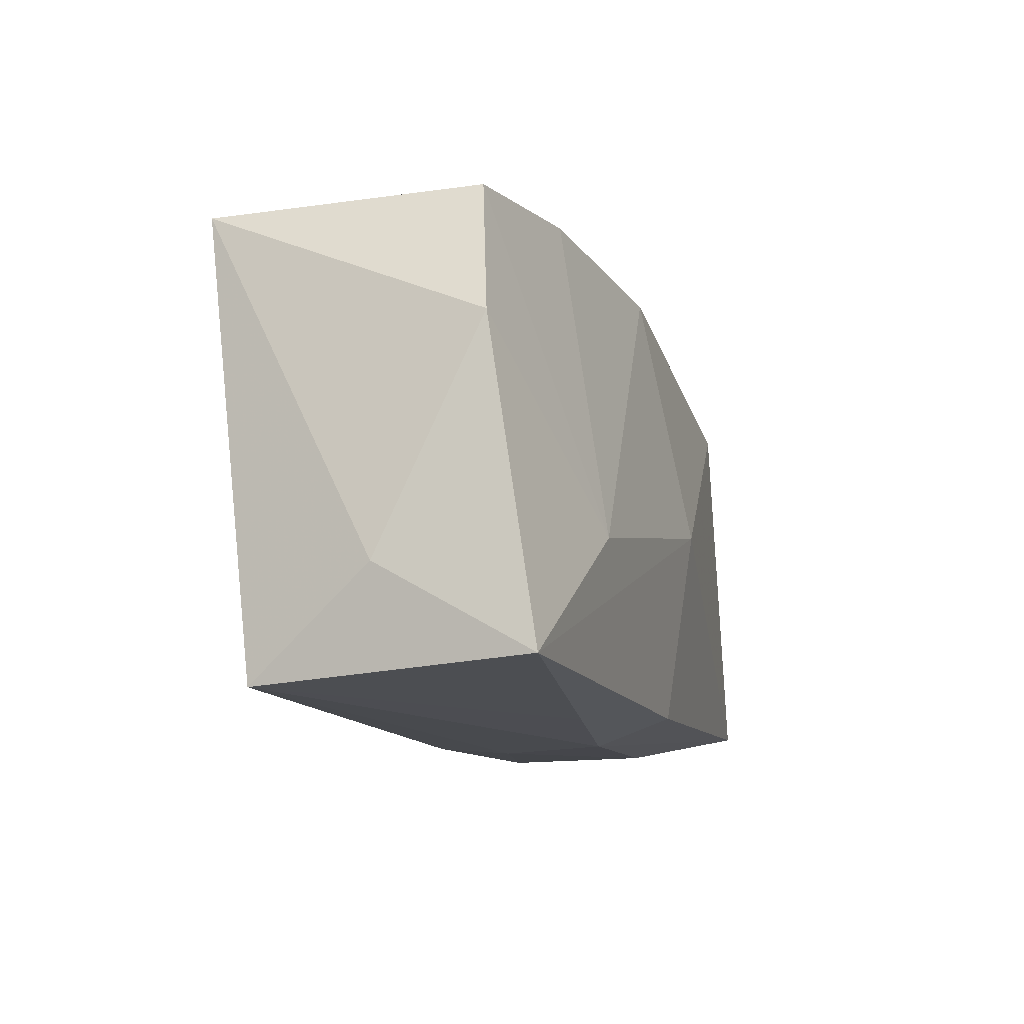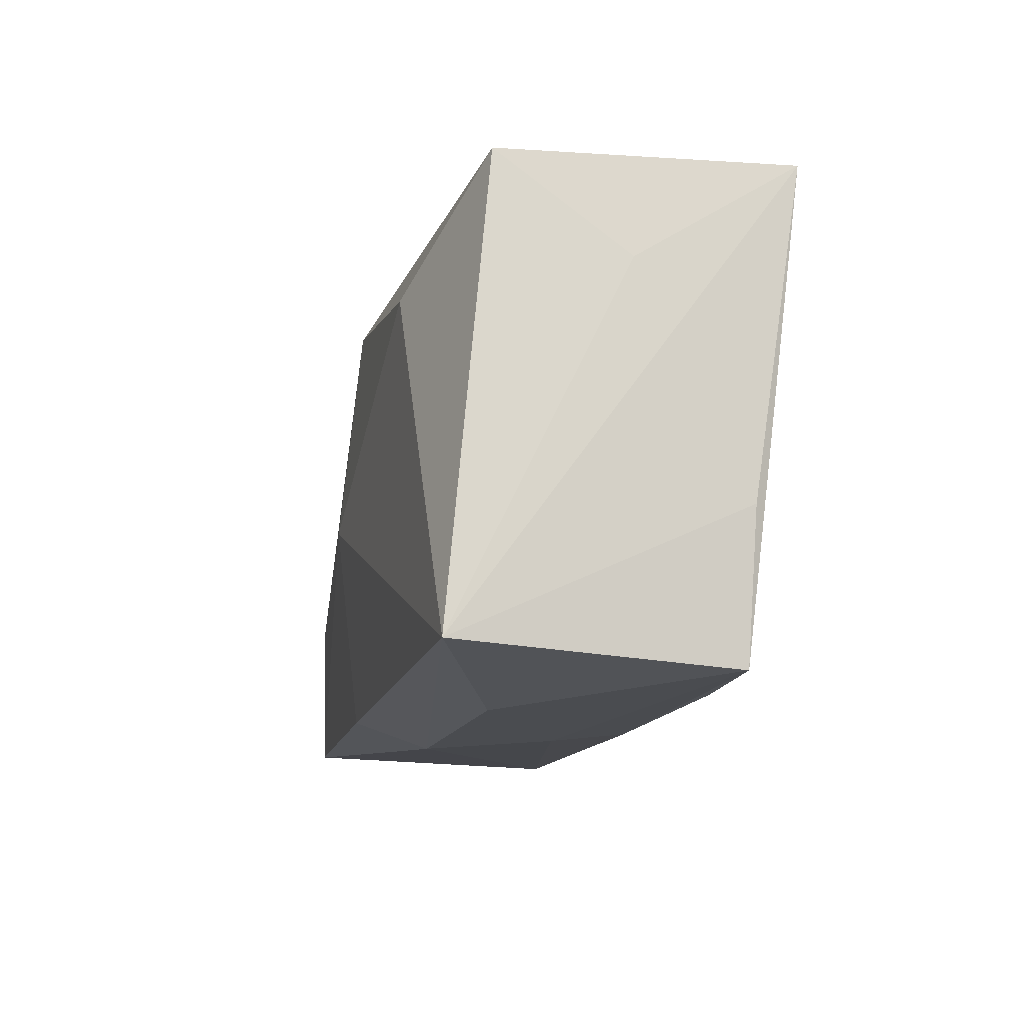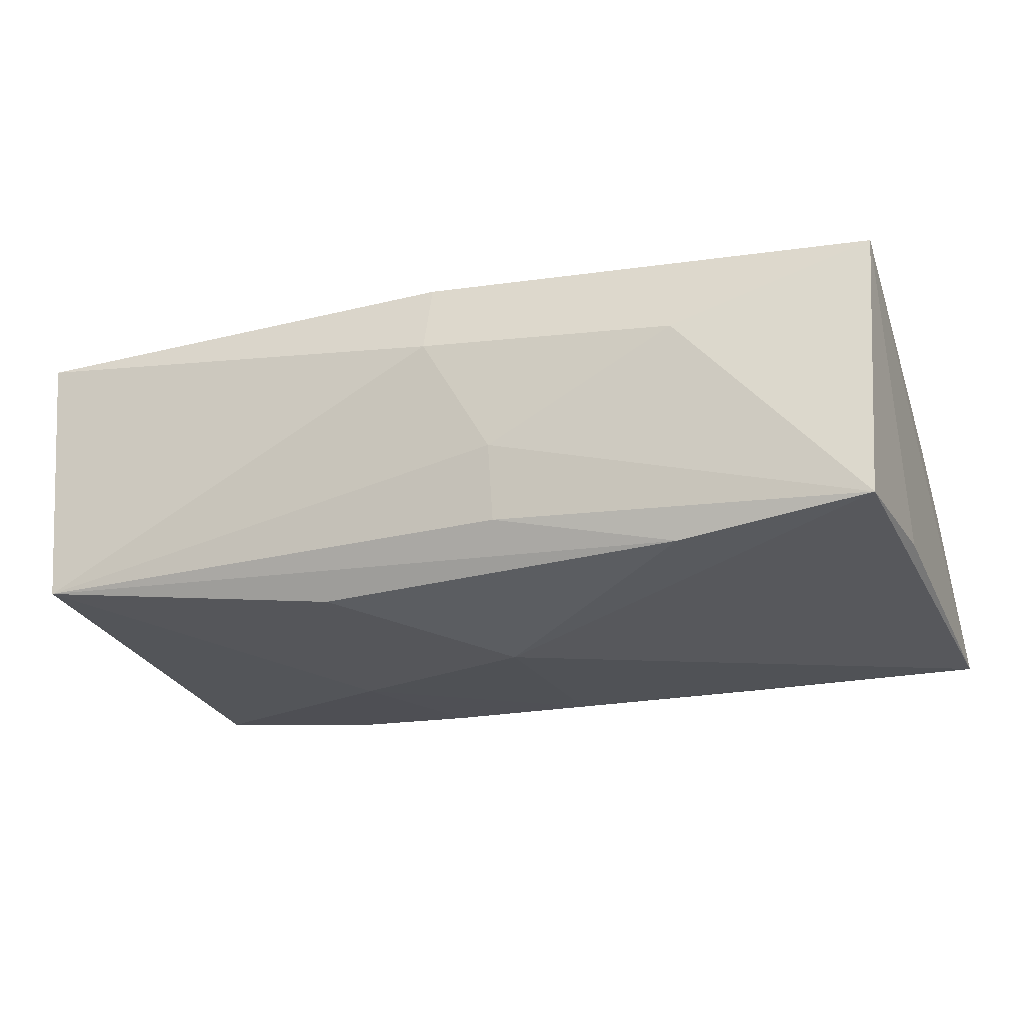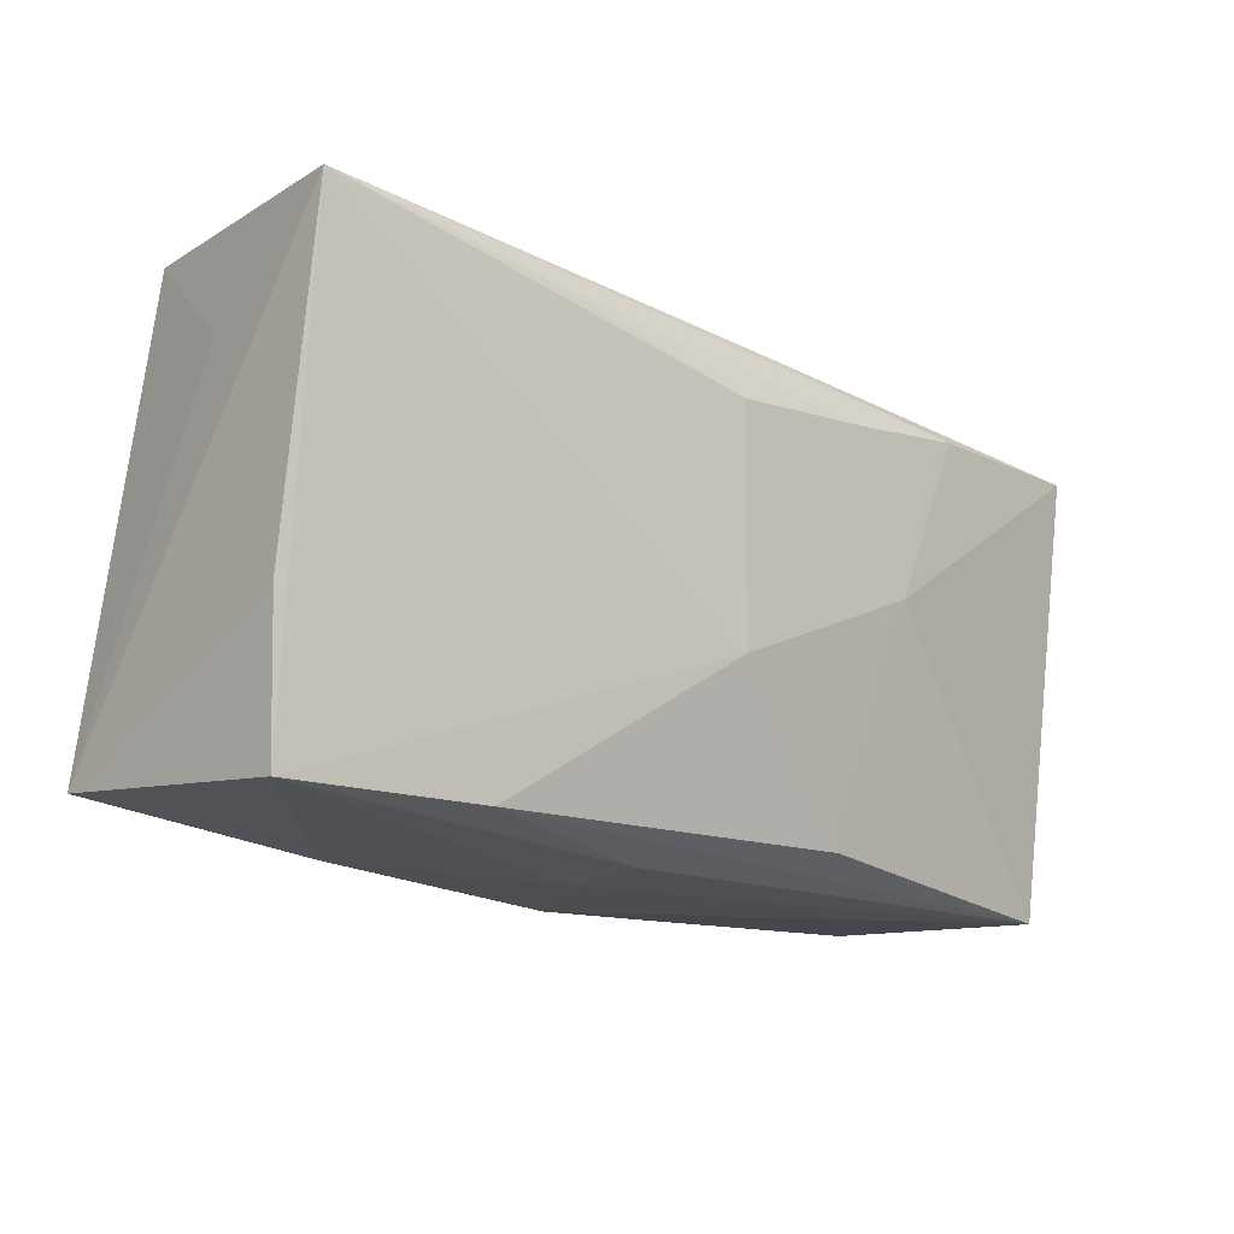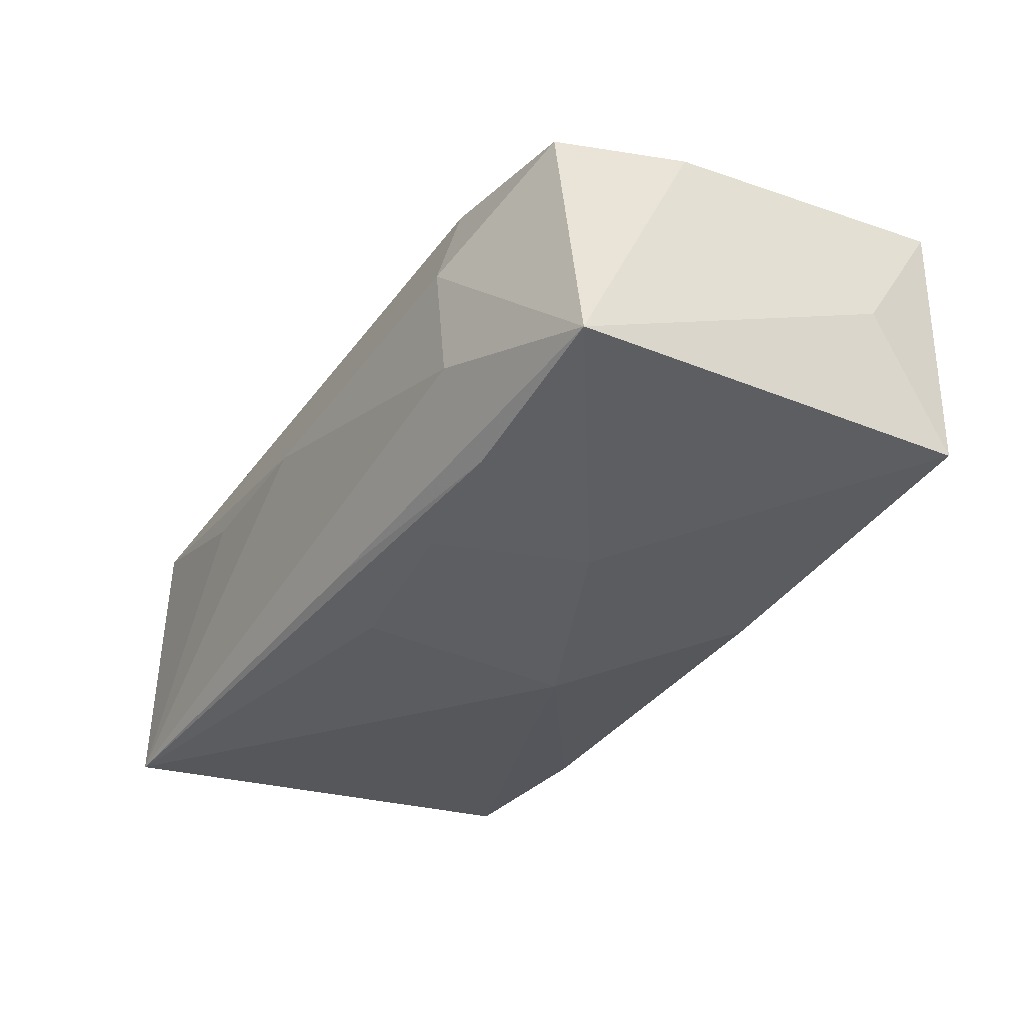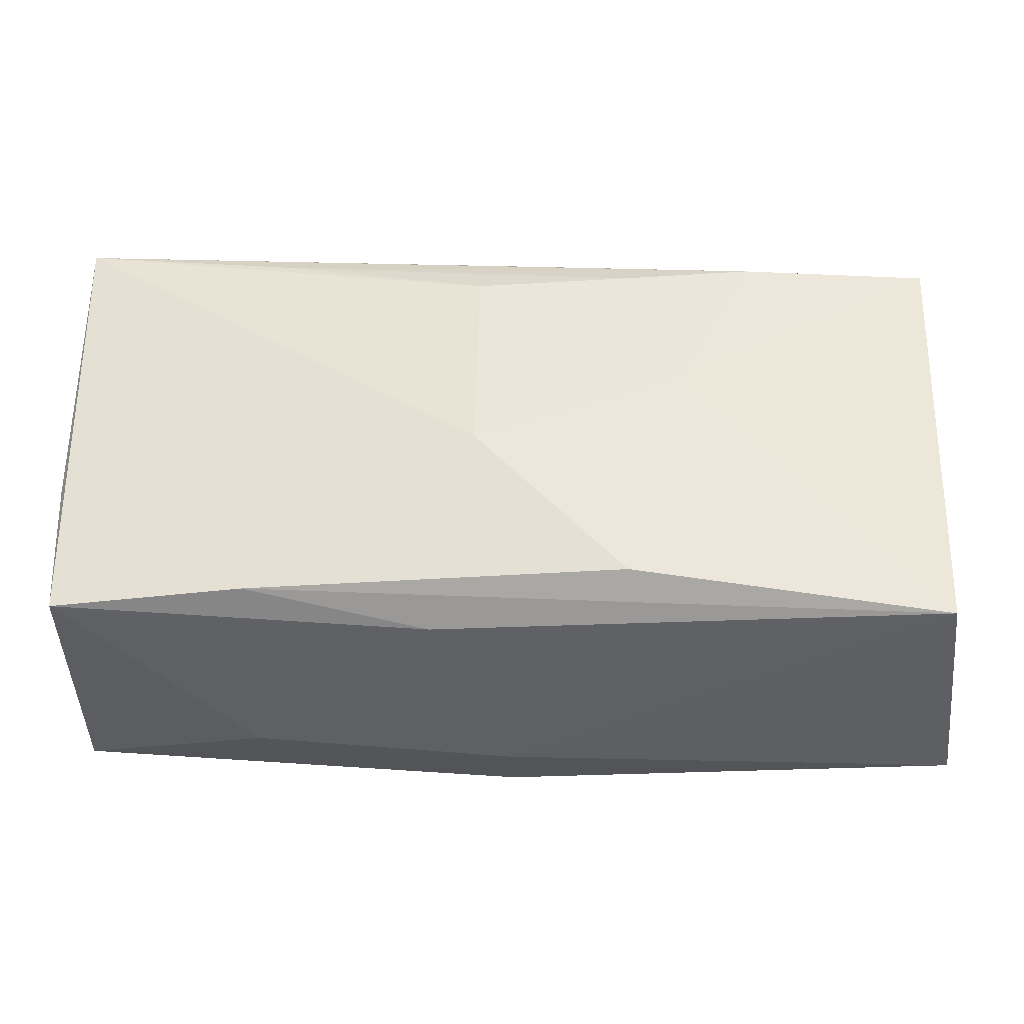
<metadata>
{"format":"obj","ext":"obj","renderer":"f3d","projection":"perspective","resolution":1024,"background":"white","views":[{"elev":-14.1,"azim":-74.6,"up":"+Y"},{"elev":-10.6,"azim":78.1,"up":"+Y"},{"elev":-20.1,"azim":21.8,"up":"+Z"},{"elev":-14.1,"azim":137.0,"up":"+Y"},{"elev":-37.7,"azim":-119.6,"up":"+Z"},{"elev":-42.4,"azim":-178.3,"up":"+Y"}]}
</metadata>
<code>
v 0.005734 -0.01968 -0.007988
v -0.03794 -0.01221 0.0003507
v 0.03387 0.02079 0.009061
v -0.0001738 -0.02075 0.007898
v 0.03607 0.01248 -0.0009747
v 0.03678 0.02005 -0.01339
v 0.03678 -0.01569 0.01305
v 0.03678 -0.005533 -0.009602
v -0.03535 0.01623 0.007725
v -0.03777 -0.01927 0.01238
v -0.03708 0.01512 -0.01303
v 0.001624 -0.002606 0.016
v 0.02279 0.01202 0.0141
v -0.0151 0.001298 -0.01499
v -0.01109 0.01371 -0.01504
v 0.02043 -0.01762 -0.01101
v -0.01299 -0.02026 0.009431
v 0.01858 0.01702 -0.01426
v 0.0209 -0.0192 0.006754
v 0.01812 0.02129 0.002536
v -0.0003339 -0.01863 0.01399
v -0.01003 -0.01764 -0.01247
v -0.0216 0.01493 -0.01447
v 0.001696 0.01275 -0.01534
v -0.03796 0.005581 0.008751
v -0.001729 0.01739 -0.01351
v -0.02339 -0.008156 0.01417
v 0.00557 -0.02034 -0.001728
v -0.0223 0.01876 -0.007143
v 0.003689 0.02138 0.001247
v -0.02257 0.01978 0.002172
v -0.005471 0.01662 0.01321
v -0.03553 -0.02033 -0.009559
v 0.03607 -0.01738 -0.009009
v 0.002017 -0.005571 -0.01534
v -0.0223 0.0176 0.01027
f 27 10 12
f 11 9 31
f 25 9 11
f 10 27 25
f 25 27 9
f 14 33 11
f 2 33 10
f 11 33 2
f 10 25 2
f 2 25 11
f 32 27 12
f 11 26 23
f 23 14 11
f 15 14 23
f 26 6 23
f 11 31 29
f 29 31 30
f 29 26 11
f 29 6 26
f 30 6 29
f 35 16 22
f 22 16 33
f 22 14 35
f 33 14 22
f 34 16 35
f 35 6 34
f 24 6 35
f 35 14 24
f 24 14 15
f 21 4 7
f 12 10 21
f 21 7 12
f 10 33 17
f 33 4 17
f 17 21 10
f 4 21 17
f 9 27 36
f 27 32 36
f 36 31 9
f 32 3 36
f 30 31 36
f 36 3 30
f 20 6 30
f 30 3 20
f 20 3 6
f 7 6 5
f 5 3 7
f 6 3 5
f 12 7 13
f 7 3 13
f 13 32 12
f 13 3 32
f 8 6 7
f 7 34 8
f 8 34 6
f 7 4 19
f 19 34 7
f 28 4 33
f 28 19 4
f 34 19 28
f 18 24 15
f 6 24 18
f 15 23 18
f 18 23 6
f 33 16 1
f 1 28 33
f 16 34 1
f 34 28 1

</code>
